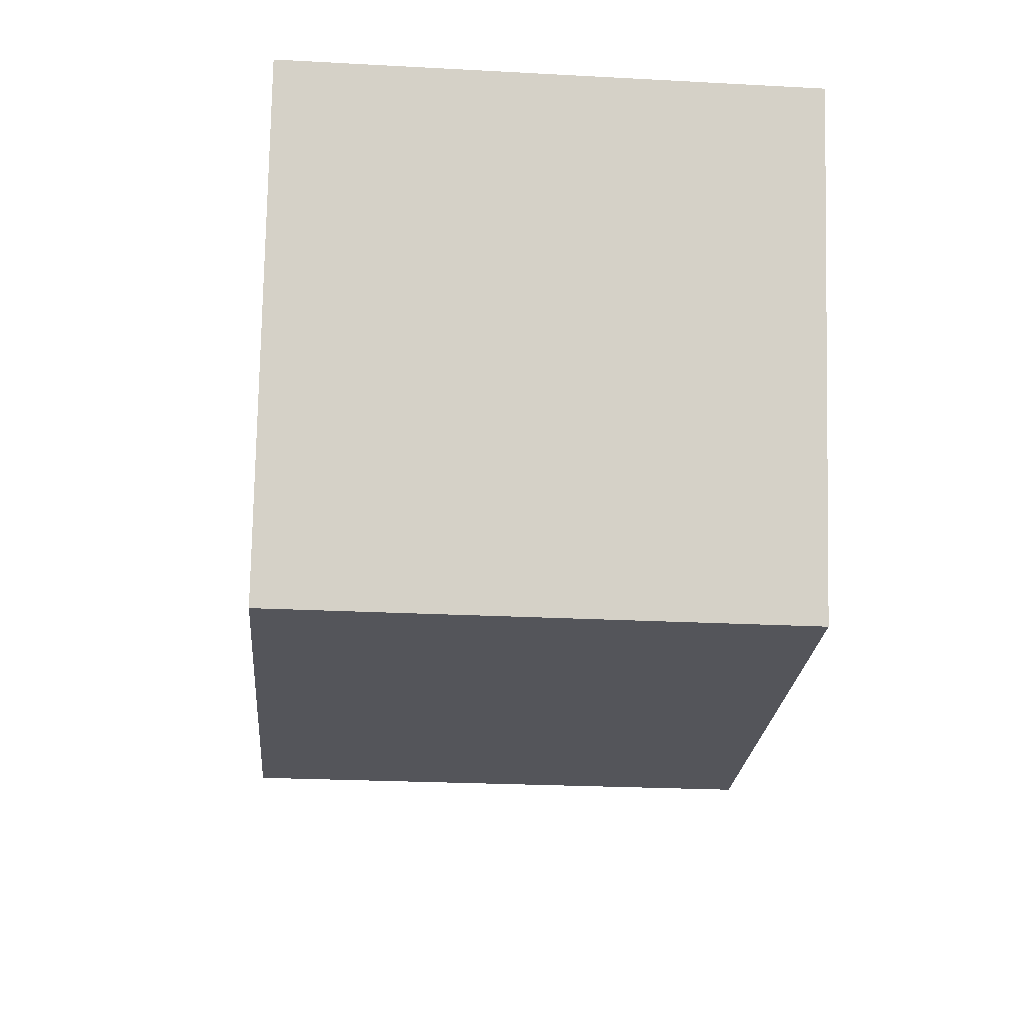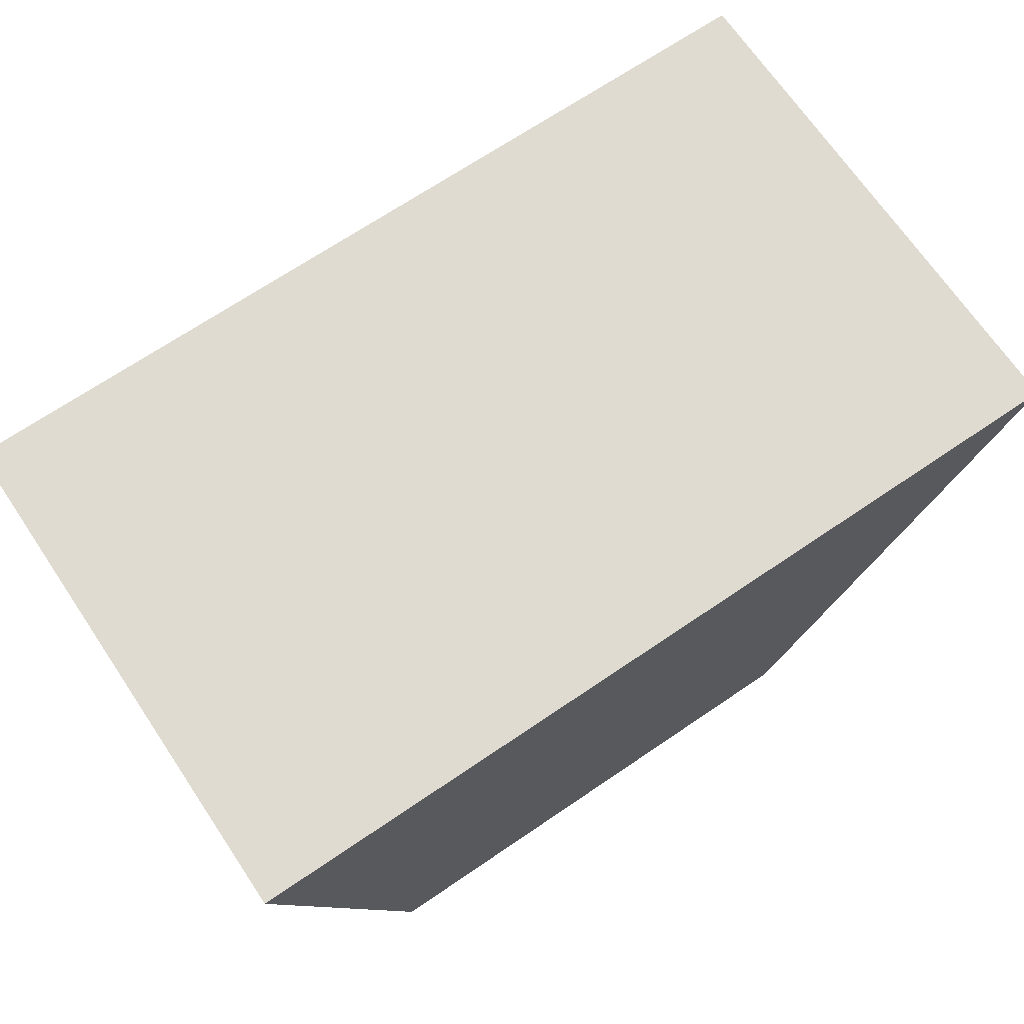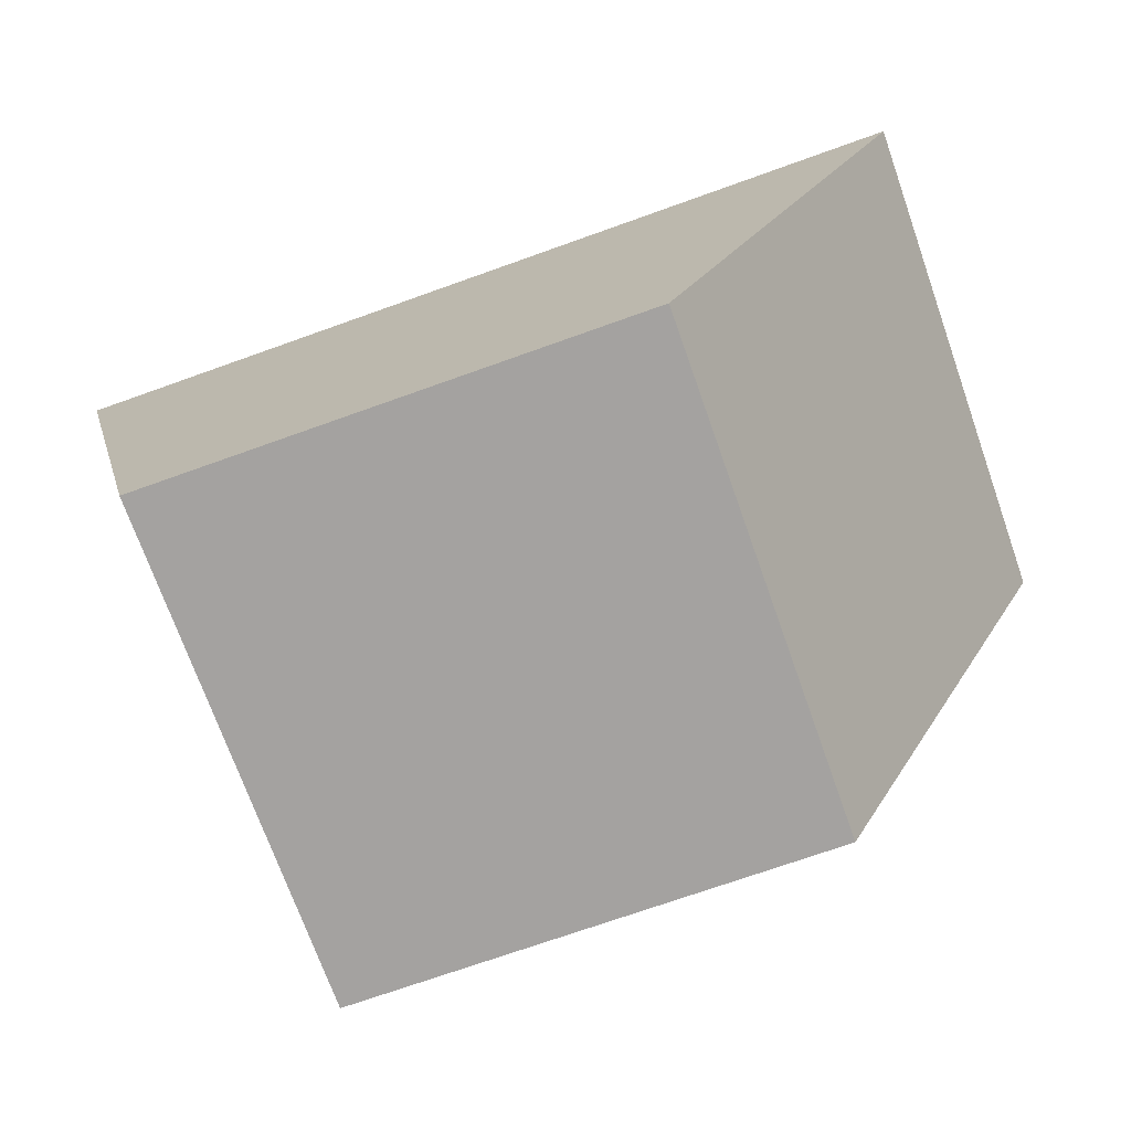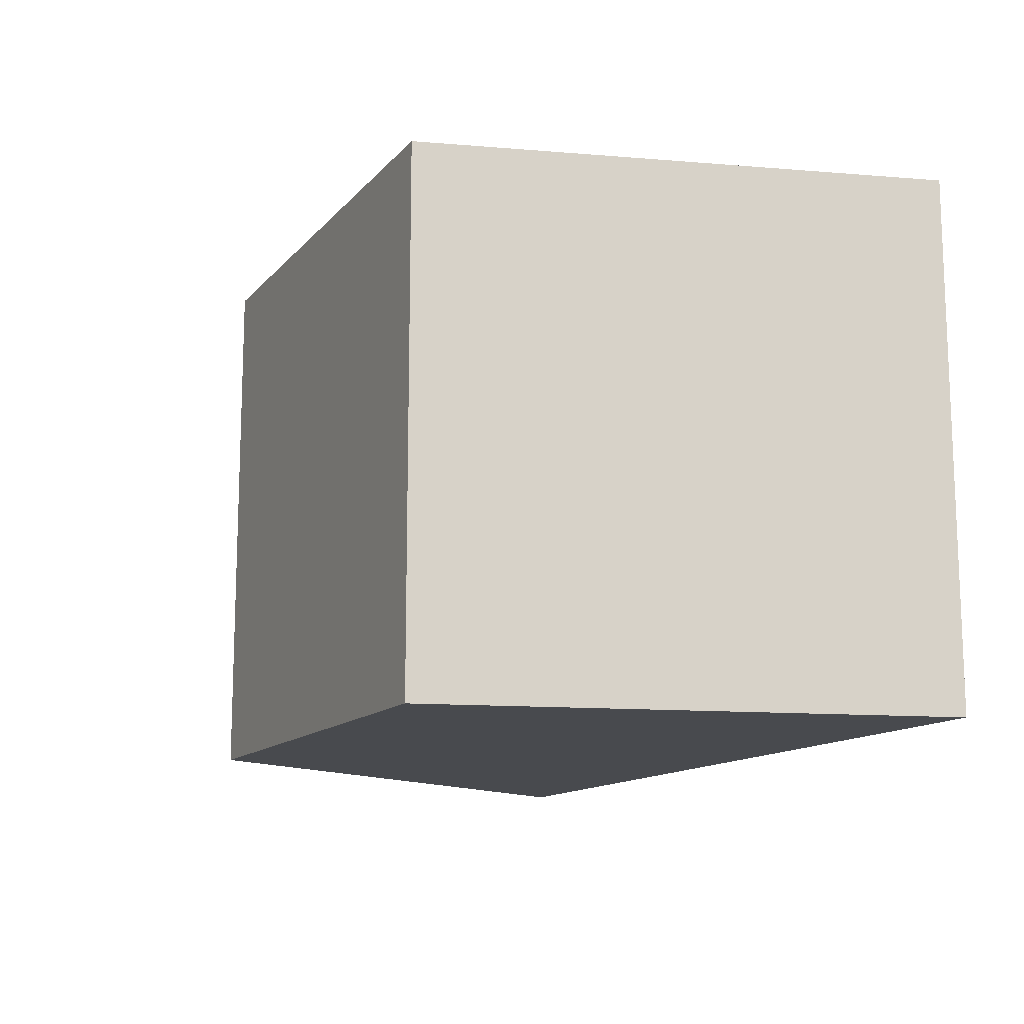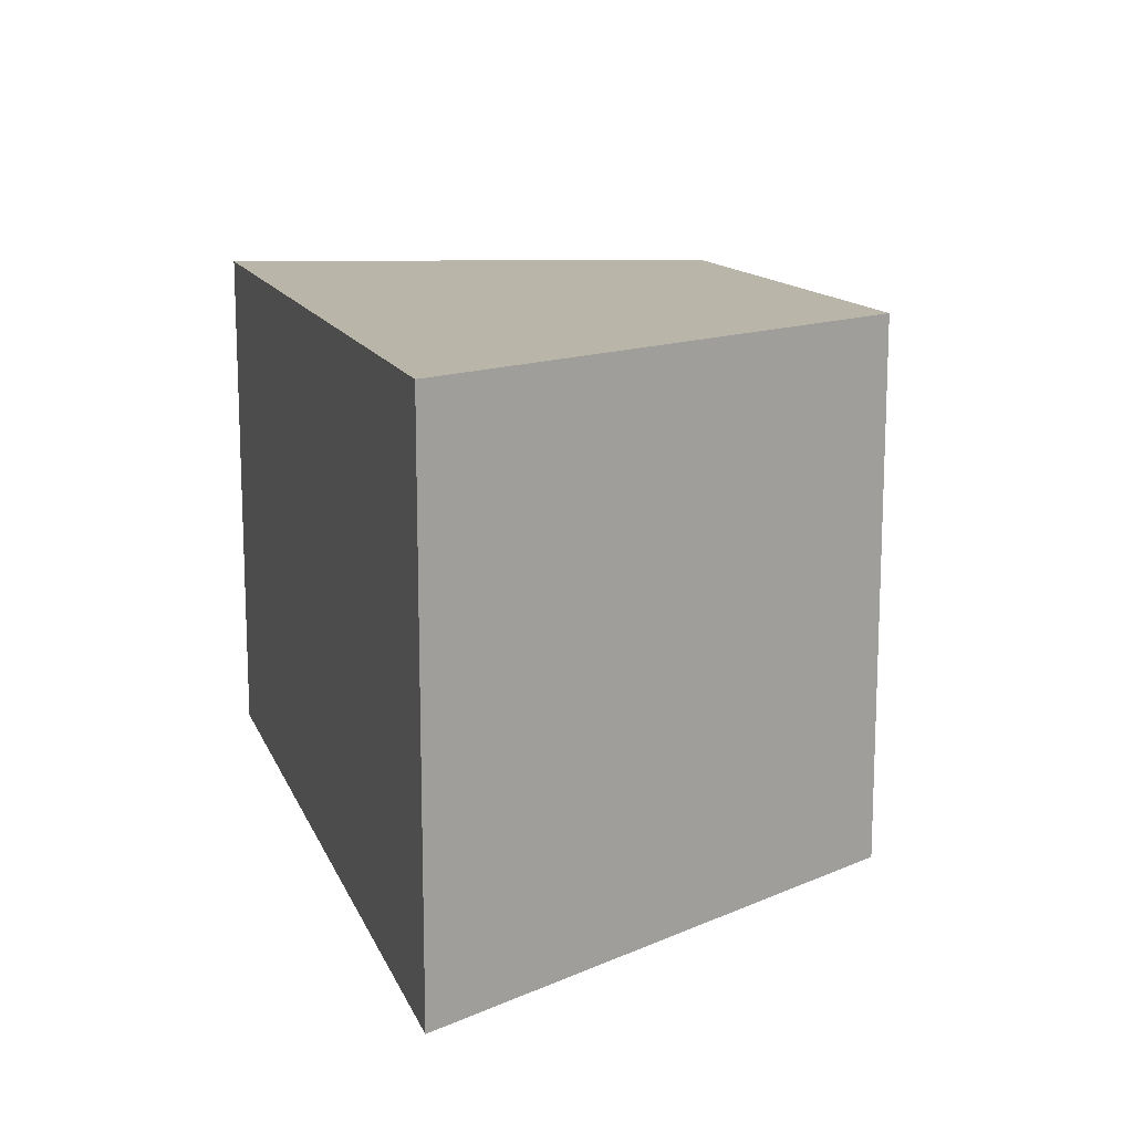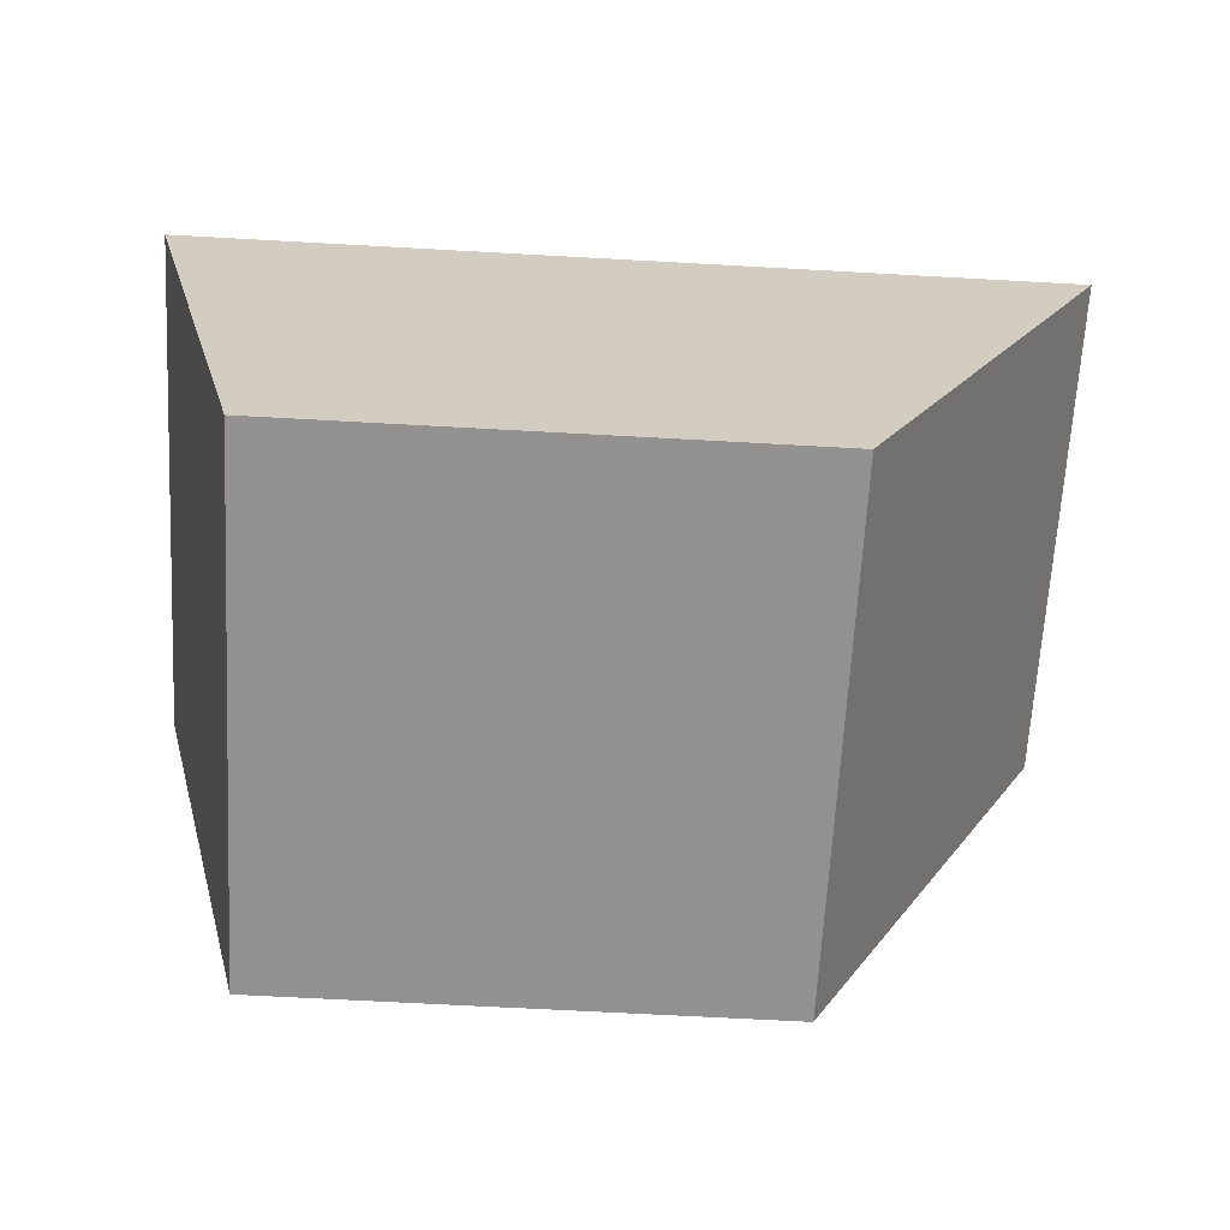
<metadata>
{"format":"obj","ext":"obj","renderer":"f3d","projection":"perspective","resolution":1024,"background":"white","views":[{"elev":-24.9,"azim":-94.9,"up":"+Z"},{"elev":69.8,"azim":-34.1,"up":"+Z"},{"elev":-72.7,"azim":19.6,"up":"+Z"},{"elev":-13.1,"azim":-115.1,"up":"+Y"},{"elev":13.5,"azim":73.3,"up":"+Y"},{"elev":-66.1,"azim":-3.2,"up":"+Z"}]}
</metadata>
<code>
o Trapesium_Plane.020
v -12.48 2.499 209.7
v 13.01 2.499 209.7
v 5.578 2.499 195.4
v -8.765 2.499 195.4
v -12.48 17.5 209.7
v 13.01 17.5 209.7
v 5.578 17.5 195.4
v -8.765 17.5 195.4
f 2 6 5 1
f 1 5 8 4
f 3 7 6 2
f 4 8 7 3
f 1 4 3 2
f 5 6 7 8

</code>
